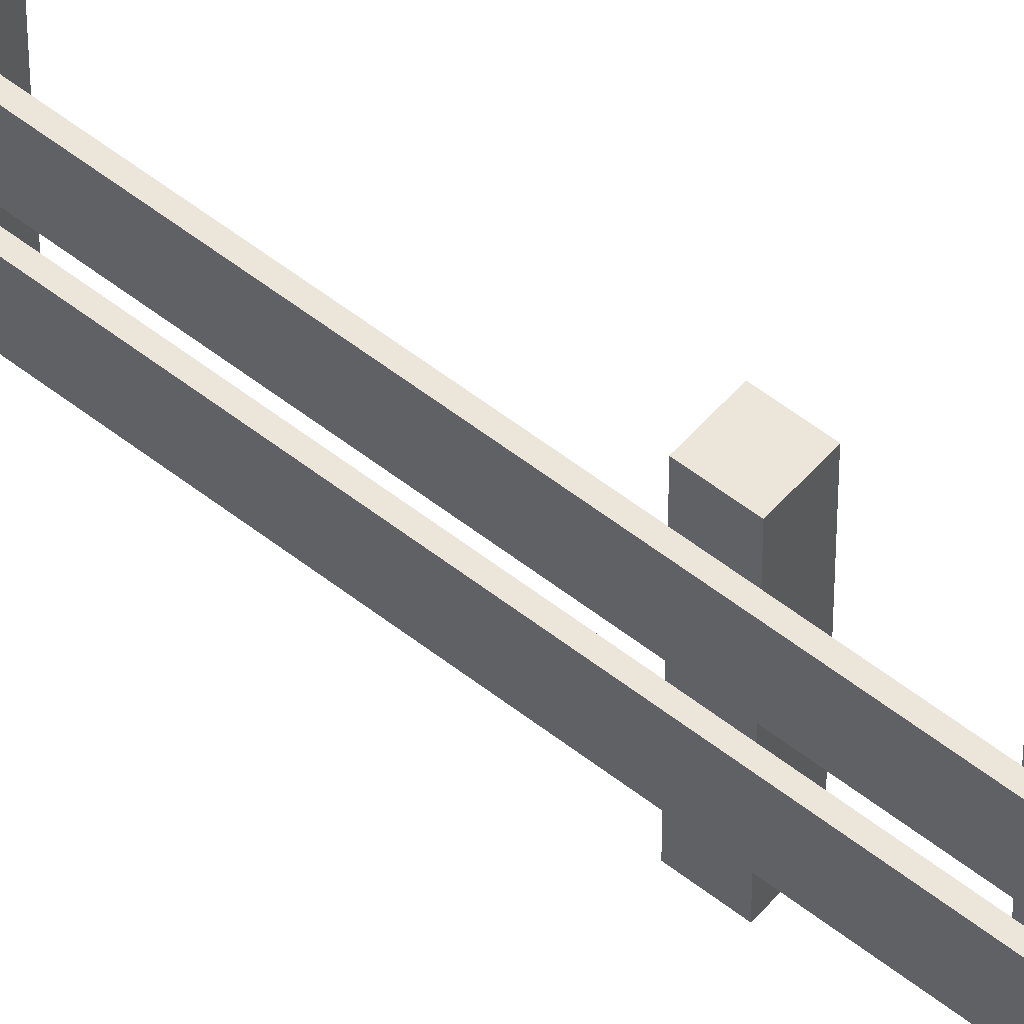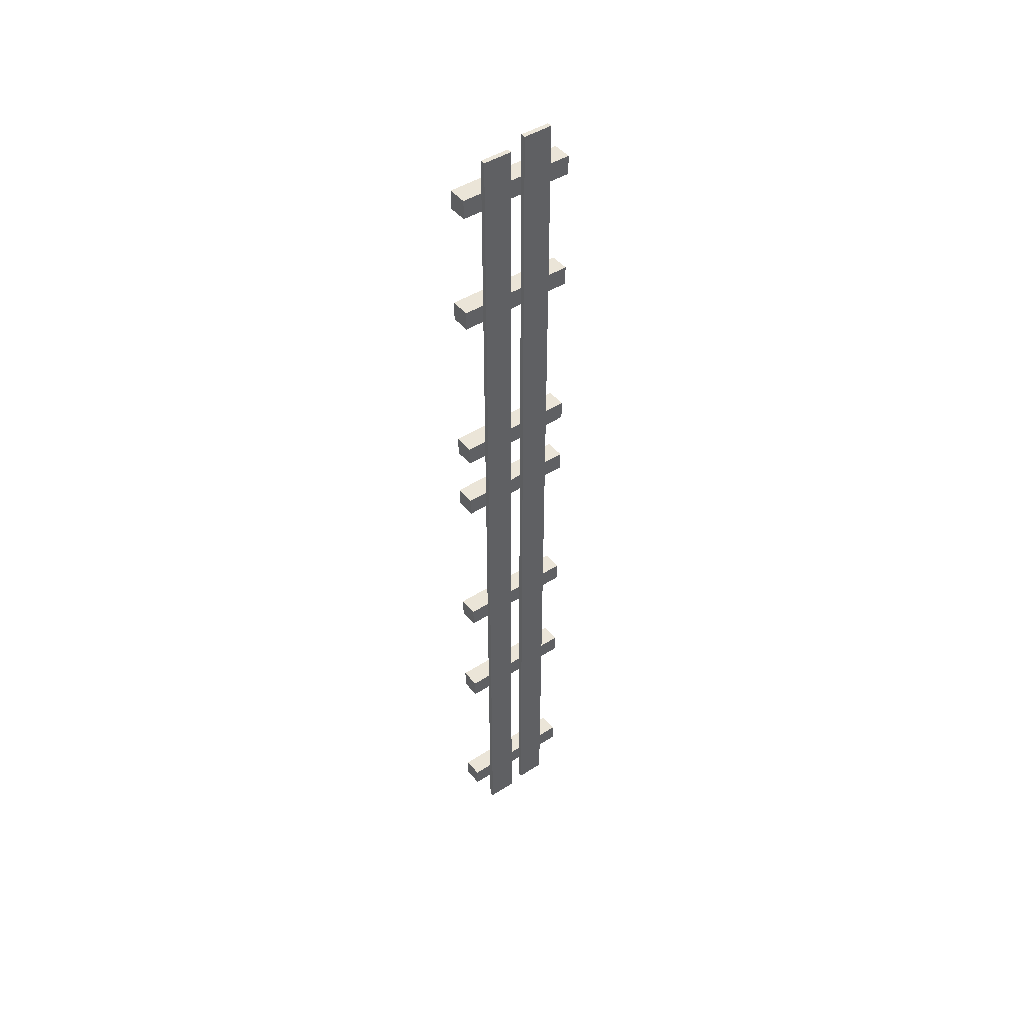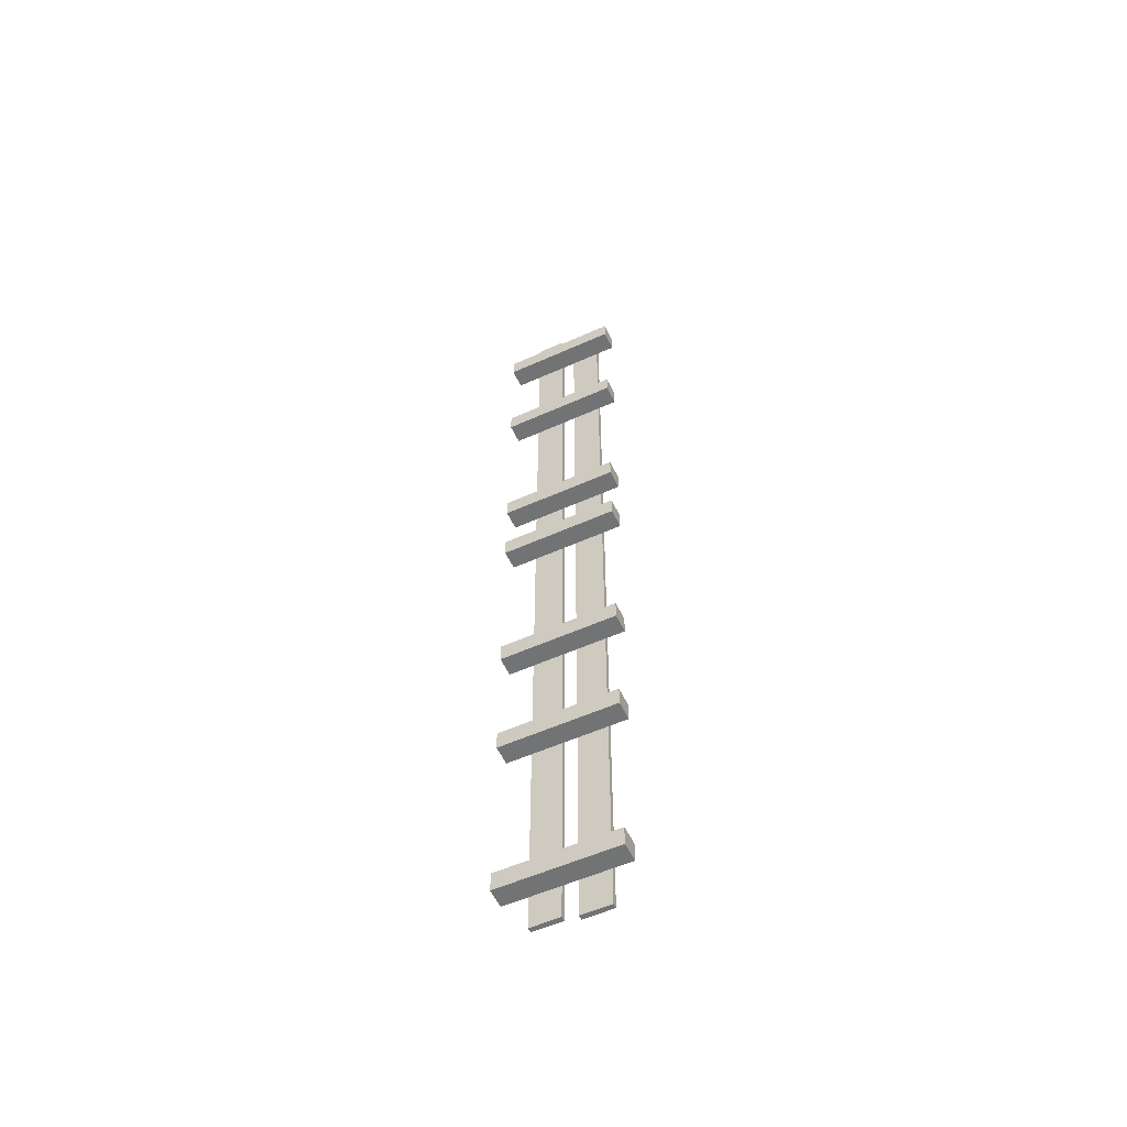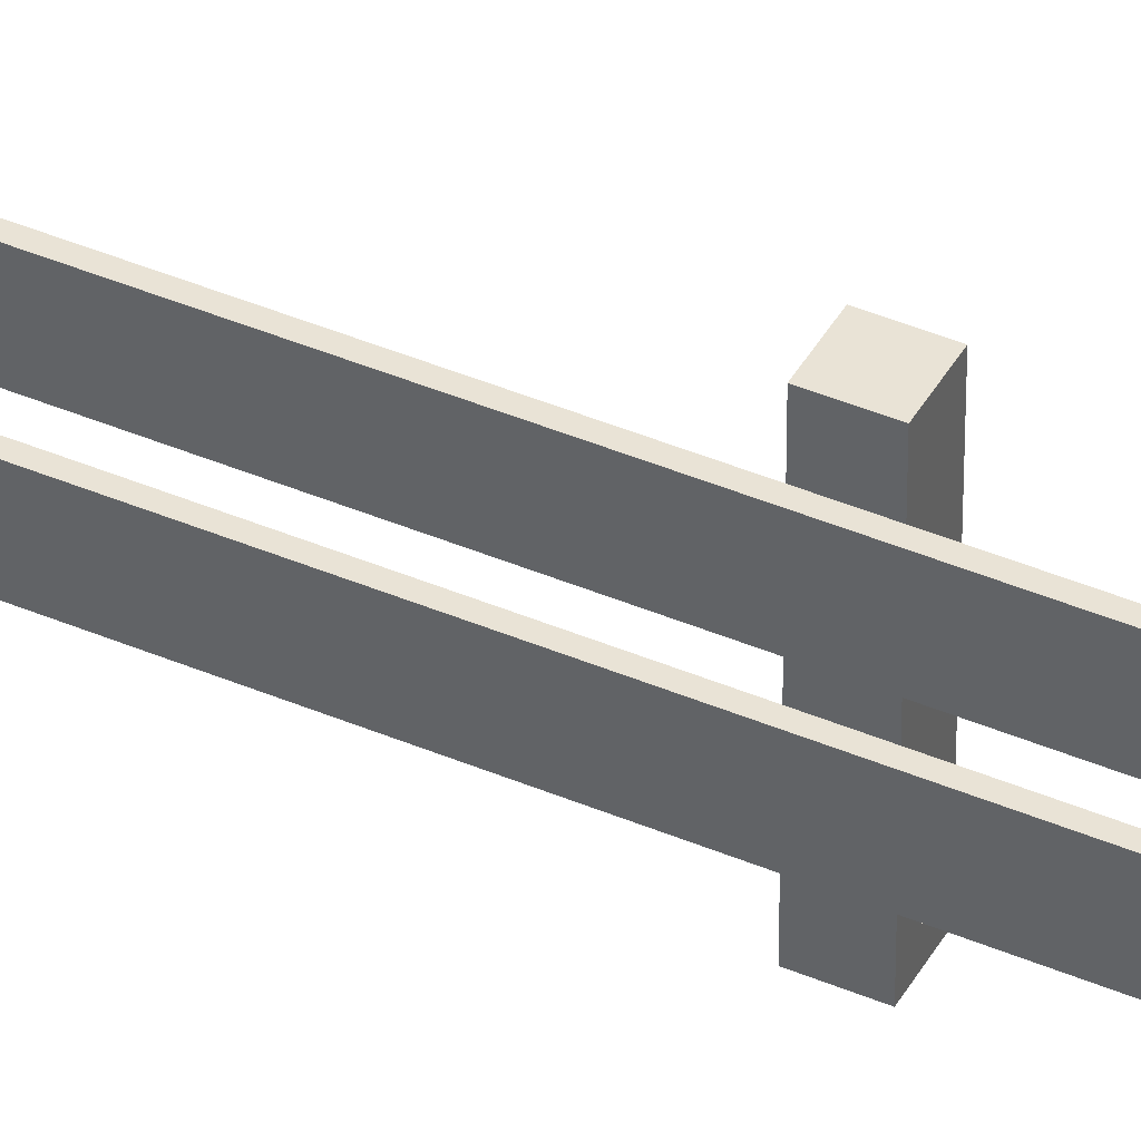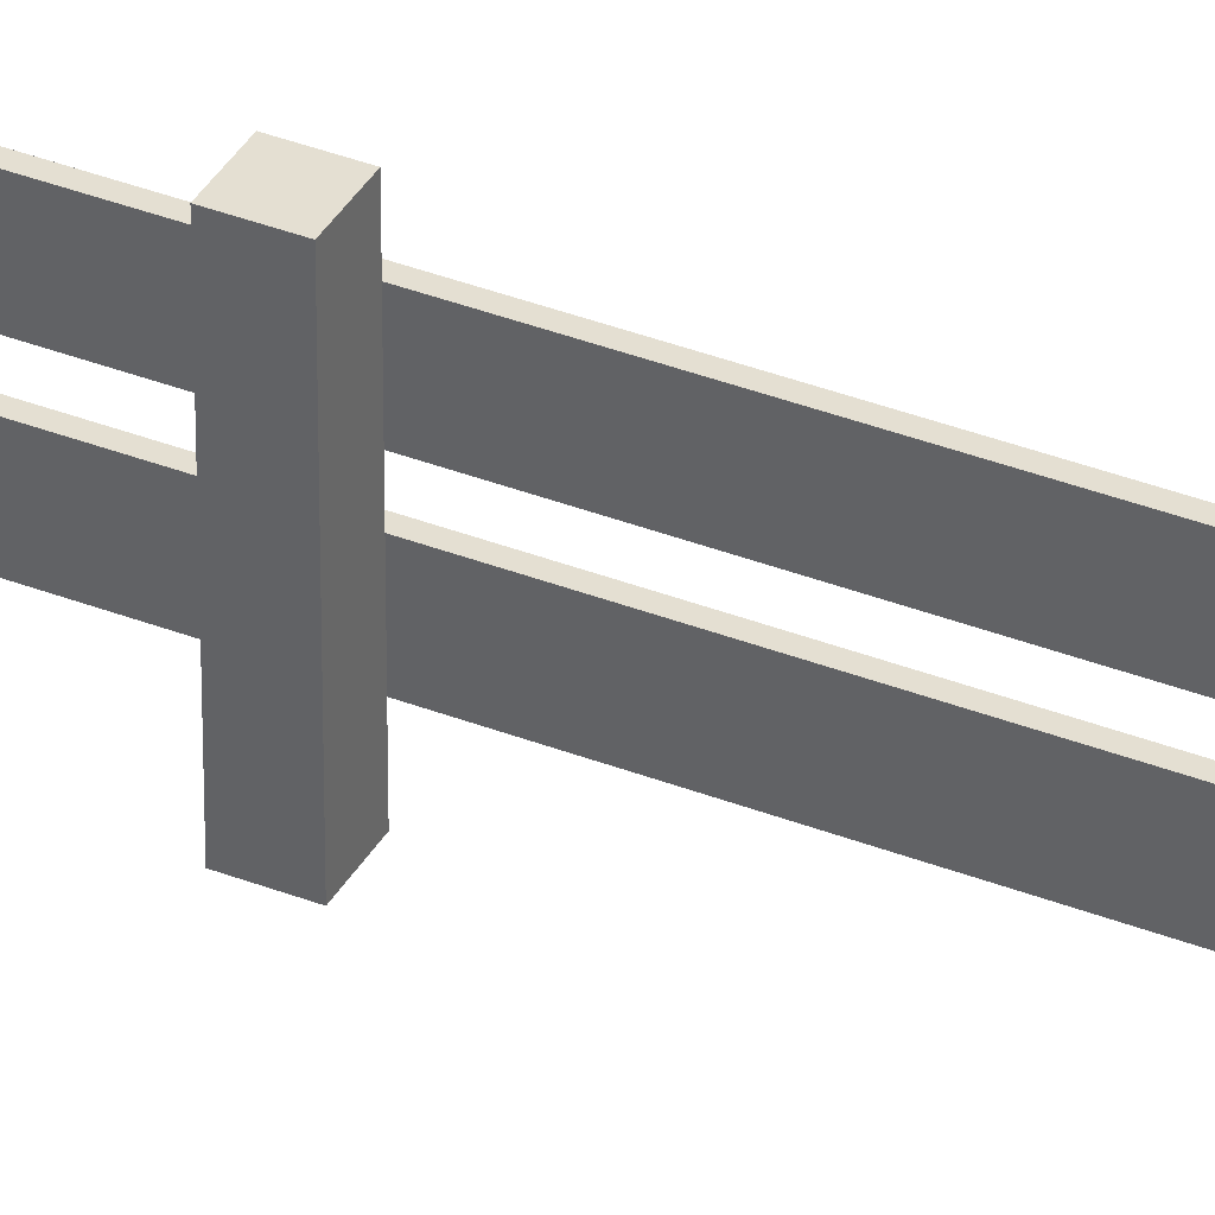
<metadata>
{"format":"obj","ext":"obj","renderer":"f3d","projection":"perspective","resolution":1024,"background":"white","views":[{"elev":54.5,"azim":-50.1,"up":"+Y"},{"elev":45.8,"azim":-126.4,"up":"+Z"},{"elev":-55.7,"azim":115.2,"up":"+Z"},{"elev":42.1,"azim":-62.9,"up":"+Y"},{"elev":37.0,"azim":116.7,"up":"+Y"}]}
</metadata>
<code>
o
v -23.5 2 14.2
v -23.5 2 -5.3
v -23.5 2.6 14.2
v -23.5 2.6 -5.3
v -23.5 2.9 14
v -23.5 2.9 -5.4
v -23.5 3.5 14
v -23.5 3.5 -5.4
v -23.4 1.5 13.3
v -23.4 1.5 12.9
v -23.4 1.5 10.7
v -23.4 1.5 10.3
v -23.4 1.5 7.1
v -23.4 1.5 6.7
v -23.4 1.5 5.6
v -23.4 1.5 5.2
v -23.4 1.5 2
v -23.4 1.5 1.6
v -23.4 1.5 -0.6
v -23.4 1.5 -1
v -23.4 1.5 -4.2
v -23.4 1.5 -4.6
v -23.4 2 13.3
v -23.4 2 12.9
v -23.4 2 10.7
v -23.4 2 10.3
v -23.4 2 7.1
v -23.4 2 6.7
v -23.4 2 5.6
v -23.4 2 5.2
v -23.4 2 2
v -23.4 2 1.6
v -23.4 2 -0.6
v -23.4 2 -1
v -23.4 2 -4.2
v -23.4 2 -4.6
v -23.4 2.6 13.3
v -23.4 2.6 12.9
v -23.4 2.6 10.7
v -23.4 2.6 10.3
v -23.4 2.6 7.1
v -23.4 2.6 6.7
v -23.4 2.6 5.6
v -23.4 2.6 5.2
v -23.4 2.6 2
v -23.4 2.6 1.6
v -23.4 2.6 -0.6
v -23.4 2.6 -1
v -23.4 2.6 -4.2
v -23.4 2.6 -4.6
v -23.4 2.9 13.3
v -23.4 2.9 12.9
v -23.4 2.9 10.7
v -23.4 2.9 10.3
v -23.4 2.9 7.1
v -23.4 2.9 6.7
v -23.4 2.9 5.6
v -23.4 2.9 5.2
v -23.4 2.9 2
v -23.4 2.9 1.6
v -23.4 2.9 -0.6
v -23.4 2.9 -1
v -23.4 2.9 -4.2
v -23.4 2.9 -4.6
v -23.4 3.5 13.3
v -23.4 3.5 12.9
v -23.4 3.5 10.7
v -23.4 3.5 10.3
v -23.4 3.5 7.1
v -23.4 3.5 6.7
v -23.4 3.5 5.6
v -23.4 3.5 5.2
v -23.4 3.5 2
v -23.4 3.5 1.6
v -23.4 3.5 -0.6
v -23.4 3.5 -1
v -23.4 3.5 -4.2
v -23.4 3.5 -4.6
v -23.4 3.9 13.3
v -23.4 3.9 12.9
v -23.4 3.9 10.7
v -23.4 3.9 10.3
v -23.4 3.9 7.1
v -23.4 3.9 6.7
v -23.4 3.9 5.6
v -23.4 3.9 5.2
v -23.4 3.9 2
v -23.4 3.9 1.6
v -23.4 3.9 -0.6
v -23.4 3.9 -1
v -23.4 3.9 -4.2
v -23.4 3.9 -4.6
v -23.4 2 14.2
v -23.4 2 13.3
v -23.4 2 12.9
v -23.4 2 10.7
v -23.4 2 10.3
v -23.4 2 7.1
v -23.4 2 6.7
v -23.4 2 5.6
v -23.4 2 5.2
v -23.4 2 2
v -23.4 2 1.6
v -23.4 2 -0.6
v -23.4 2 -1
v -23.4 2 -4.2
v -23.4 2 -4.6
v -23.4 2 -5.3
v -23.4 2.6 14.2
v -23.4 2.6 13.3
v -23.4 2.6 12.9
v -23.4 2.6 10.7
v -23.4 2.6 10.3
v -23.4 2.6 7.1
v -23.4 2.6 6.7
v -23.4 2.6 5.6
v -23.4 2.6 5.2
v -23.4 2.6 2
v -23.4 2.6 1.6
v -23.4 2.6 -0.6
v -23.4 2.6 -1
v -23.4 2.6 -4.2
v -23.4 2.6 -4.6
v -23.4 2.6 -5.3
v -23.4 2.9 14
v -23.4 2.9 13.3
v -23.4 2.9 12.9
v -23.4 2.9 10.7
v -23.4 2.9 10.3
v -23.4 2.9 7.1
v -23.4 2.9 6.7
v -23.4 2.9 5.6
v -23.4 2.9 5.2
v -23.4 2.9 2
v -23.4 2.9 1.6
v -23.4 2.9 -0.6
v -23.4 2.9 -1
v -23.4 2.9 -4.2
v -23.4 2.9 -4.6
v -23.4 2.9 -5.4
v -23.4 3.5 14
v -23.4 3.5 13.3
v -23.4 3.5 12.9
v -23.4 3.5 10.7
v -23.4 3.5 10.3
v -23.4 3.5 7.1
v -23.4 3.5 6.7
v -23.4 3.5 5.6
v -23.4 3.5 5.2
v -23.4 3.5 2
v -23.4 3.5 1.6
v -23.4 3.5 -0.6
v -23.4 3.5 -1
v -23.4 3.5 -4.2
v -23.4 3.5 -4.6
v -23.4 3.5 -5.4
v -23 1.5 13.3
v -23 1.5 12.9
v -23 1.5 10.7
v -23 1.5 10.3
v -23 1.5 7.1
v -23 1.5 6.7
v -23 1.5 5.6
v -23 1.5 5.2
v -23 1.5 2
v -23 1.5 1.6
v -23 1.5 -0.6
v -23 1.5 -1
v -23 1.5 -4.2
v -23 1.5 -4.6
v -23 3.9 13.3
v -23 3.9 12.9
v -23 3.9 10.7
v -23 3.9 10.3
v -23 3.9 7.1
v -23 3.9 6.7
v -23 3.9 5.6
v -23 3.9 5.2
v -23 3.9 2
v -23 3.9 1.6
v -23 3.9 -0.6
v -23 3.9 -1
v -23 3.9 -4.2
v -23 3.9 -4.6
v -23.5 2 14.2
v -23.5 2.6 14.2
v -23.4 2 14.2
v -23.4 2.6 14.2
v -23.5 2.9 14
v -23.5 3.5 14
v -23.4 2.9 14
v -23.4 3.5 14
v -23.4 1.5 13.3
v -23.4 2 13.3
v -23.4 2.6 13.3
v -23.4 2.9 13.3
v -23.4 3.5 13.3
v -23.4 3.9 13.3
v -23 1.5 13.3
v -23 3.9 13.3
v -23.4 1.5 10.7
v -23.4 2 10.7
v -23.4 2.6 10.7
v -23.4 2.9 10.7
v -23.4 3.5 10.7
v -23.4 3.9 10.7
v -23 1.5 10.7
v -23 3.9 10.7
v -23.4 1.5 7.1
v -23.4 2 7.1
v -23.4 2.6 7.1
v -23.4 2.9 7.1
v -23.4 3.5 7.1
v -23.4 3.9 7.1
v -23 1.5 7.1
v -23 3.9 7.1
v -23.4 1.5 5.6
v -23.4 2 5.6
v -23.4 2.6 5.6
v -23.4 2.9 5.6
v -23.4 3.5 5.6
v -23.4 3.9 5.6
v -23 1.5 5.6
v -23 3.9 5.6
v -23.4 1.5 2
v -23.4 2 2
v -23.4 2.6 2
v -23.4 2.9 2
v -23.4 3.5 2
v -23.4 3.9 2
v -23 1.5 2
v -23 3.9 2
v -23.4 1.5 -0.6
v -23.4 2 -0.6
v -23.4 2.6 -0.6
v -23.4 2.9 -0.6
v -23.4 3.5 -0.6
v -23.4 3.9 -0.6
v -23 1.5 -0.6
v -23 3.9 -0.6
v -23.4 1.5 -4.2
v -23.4 2 -4.2
v -23.4 2.6 -4.2
v -23.4 2.9 -4.2
v -23.4 3.5 -4.2
v -23.4 3.9 -4.2
v -23 1.5 -4.2
v -23 3.9 -4.2
v -23.4 1.5 12.9
v -23.4 2 12.9
v -23.4 2.6 12.9
v -23.4 2.9 12.9
v -23.4 3.5 12.9
v -23.4 3.9 12.9
v -23 1.5 12.9
v -23 3.9 12.9
v -23.4 1.5 10.3
v -23.4 2 10.3
v -23.4 2.6 10.3
v -23.4 2.9 10.3
v -23.4 3.5 10.3
v -23.4 3.9 10.3
v -23 1.5 10.3
v -23 3.9 10.3
v -23.4 1.5 6.7
v -23.4 2 6.7
v -23.4 2.6 6.7
v -23.4 2.9 6.7
v -23.4 3.5 6.7
v -23.4 3.9 6.7
v -23 1.5 6.7
v -23 3.9 6.7
v -23.4 1.5 5.2
v -23.4 2 5.2
v -23.4 2.6 5.2
v -23.4 2.9 5.2
v -23.4 3.5 5.2
v -23.4 3.9 5.2
v -23 1.5 5.2
v -23 3.9 5.2
v -23.4 1.5 1.6
v -23.4 2 1.6
v -23.4 2.6 1.6
v -23.4 2.9 1.6
v -23.4 3.5 1.6
v -23.4 3.9 1.6
v -23 1.5 1.6
v -23 3.9 1.6
v -23.4 1.5 -1
v -23.4 2 -1
v -23.4 2.6 -1
v -23.4 2.9 -1
v -23.4 3.5 -1
v -23.4 3.9 -1
v -23 1.5 -1
v -23 3.9 -1
v -23.4 1.5 -4.6
v -23.4 2 -4.6
v -23.4 2.6 -4.6
v -23.4 2.9 -4.6
v -23.4 3.5 -4.6
v -23.4 3.9 -4.6
v -23 1.5 -4.6
v -23 3.9 -4.6
v -23.5 2 -5.3
v -23.5 2.6 -5.3
v -23.4 2 -5.3
v -23.4 2.6 -5.3
v -23.5 2.9 -5.4
v -23.5 3.5 -5.4
v -23.4 2.9 -5.4
v -23.4 3.5 -5.4
v -23.4 1.5 13.3
v -23 1.5 13.3
v -23.4 1.5 12.9
v -23 1.5 12.9
v -23.4 1.5 10.7
v -23 1.5 10.7
v -23.4 1.5 10.3
v -23 1.5 10.3
v -23.4 1.5 7.1
v -23 1.5 7.1
v -23.4 1.5 6.7
v -23 1.5 6.7
v -23.4 1.5 5.6
v -23 1.5 5.6
v -23.4 1.5 5.2
v -23 1.5 5.2
v -23.4 1.5 2
v -23 1.5 2
v -23.4 1.5 1.6
v -23 1.5 1.6
v -23.4 1.5 -0.6
v -23 1.5 -0.6
v -23.4 1.5 -1
v -23 1.5 -1
v -23.4 1.5 -4.2
v -23 1.5 -4.2
v -23.4 1.5 -4.6
v -23 1.5 -4.6
v -23.5 2 14.2
v -23.4 2 14.2
v -23.4 2 13.3
v -23.4 2 12.9
v -23.4 2 10.7
v -23.4 2 10.3
v -23.4 2 7.1
v -23.4 2 6.7
v -23.4 2 5.6
v -23.4 2 5.2
v -23.4 2 2
v -23.4 2 1.6
v -23.4 2 -0.6
v -23.4 2 -1
v -23.4 2 -4.2
v -23.4 2 -4.6
v -23.5 2 -5.3
v -23.4 2 -5.3
v -23.5 2.9 14
v -23.4 2.9 14
v -23.4 2.9 13.3
v -23.4 2.9 12.9
v -23.4 2.9 10.7
v -23.4 2.9 10.3
v -23.4 2.9 7.1
v -23.4 2.9 6.7
v -23.4 2.9 5.6
v -23.4 2.9 5.2
v -23.4 2.9 2
v -23.4 2.9 1.6
v -23.4 2.9 -0.6
v -23.4 2.9 -1
v -23.4 2.9 -4.2
v -23.4 2.9 -4.6
v -23.5 2.9 -5.4
v -23.4 2.9 -5.4
v -23.5 2.6 14.2
v -23.4 2.6 14.2
v -23.4 2.6 13.3
v -23.4 2.6 12.9
v -23.4 2.6 10.7
v -23.4 2.6 10.3
v -23.4 2.6 7.1
v -23.4 2.6 6.7
v -23.4 2.6 5.6
v -23.4 2.6 5.2
v -23.4 2.6 2
v -23.4 2.6 1.6
v -23.4 2.6 -0.6
v -23.4 2.6 -1
v -23.4 2.6 -4.2
v -23.4 2.6 -4.6
v -23.5 2.6 -5.3
v -23.4 2.6 -5.3
v -23.5 3.5 14
v -23.4 3.5 14
v -23.4 3.5 13.3
v -23.4 3.5 12.9
v -23.4 3.5 10.7
v -23.4 3.5 10.3
v -23.4 3.5 7.1
v -23.4 3.5 6.7
v -23.4 3.5 5.6
v -23.4 3.5 5.2
v -23.4 3.5 2
v -23.4 3.5 1.6
v -23.4 3.5 -0.6
v -23.4 3.5 -1
v -23.4 3.5 -4.2
v -23.4 3.5 -4.6
v -23.5 3.5 -5.4
v -23.4 3.5 -5.4
v -23.4 3.9 13.3
v -23 3.9 13.3
v -23.4 3.9 12.9
v -23 3.9 12.9
v -23.4 3.9 10.7
v -23 3.9 10.7
v -23.4 3.9 10.3
v -23 3.9 10.3
v -23.4 3.9 7.1
v -23 3.9 7.1
v -23.4 3.9 6.7
v -23 3.9 6.7
v -23.4 3.9 5.6
v -23 3.9 5.6
v -23.4 3.9 5.2
v -23 3.9 5.2
v -23.4 3.9 2
v -23 3.9 2
v -23.4 3.9 1.6
v -23 3.9 1.6
v -23.4 3.9 -0.6
v -23 3.9 -0.6
v -23.4 3.9 -1
v -23 3.9 -1
v -23.4 3.9 -4.2
v -23 3.9 -4.2
v -23.4 3.9 -4.6
v -23 3.9 -4.6
f 3 2 1
f 4 2 3
f 7 6 5
f 8 6 7
f 23 10 9
f 24 10 23
f 25 12 11
f 26 12 25
f 27 14 13
f 28 14 27
f 29 16 15
f 30 16 29
f 31 18 17
f 32 18 31
f 33 20 19
f 34 20 33
f 35 22 21
f 36 22 35
f 51 38 37
f 52 38 51
f 53 40 39
f 54 40 53
f 55 42 41
f 56 42 55
f 57 44 43
f 58 44 57
f 59 46 45
f 60 46 59
f 61 48 47
f 62 48 61
f 63 50 49
f 64 50 63
f 79 66 65
f 80 66 79
f 81 68 67
f 82 68 81
f 83 70 69
f 84 70 83
f 85 72 71
f 86 72 85
f 87 74 73
f 88 74 87
f 89 76 75
f 90 76 89
f 91 78 77
f 92 78 91
f 93 94 109
f 109 94 110
f 95 96 111
f 111 96 112
f 97 98 113
f 113 98 114
f 99 100 115
f 115 100 116
f 101 102 117
f 117 102 118
f 103 104 119
f 119 104 120
f 105 106 121
f 121 106 122
f 107 108 123
f 123 108 124
f 125 126 141
f 141 126 142
f 127 128 143
f 143 128 144
f 129 130 145
f 145 130 146
f 131 132 147
f 147 132 148
f 133 134 149
f 149 134 150
f 135 136 151
f 151 136 152
f 137 138 153
f 153 138 154
f 139 140 155
f 155 140 156
f 157 158 171
f 171 158 172
f 159 160 173
f 173 160 174
f 161 162 175
f 175 162 176
f 163 164 177
f 177 164 178
f 165 166 179
f 179 166 180
f 167 168 181
f 181 168 182
f 169 170 183
f 183 170 184
f 187 186 185
f 188 186 187
f 191 190 189
f 192 190 191
f 199 194 193
f 199 198 197
f 199 197 196
f 199 196 195
f 199 195 194
f 200 198 199
f 207 202 201
f 207 206 205
f 207 205 204
f 207 204 203
f 207 203 202
f 208 206 207
f 215 210 209
f 215 214 213
f 215 213 212
f 215 212 211
f 215 211 210
f 216 214 215
f 223 218 217
f 223 222 221
f 223 221 220
f 223 220 219
f 223 219 218
f 224 222 223
f 231 226 225
f 231 230 229
f 231 229 228
f 231 228 227
f 231 227 226
f 232 230 231
f 239 234 233
f 239 238 237
f 239 237 236
f 239 236 235
f 239 235 234
f 240 238 239
f 247 242 241
f 247 246 245
f 247 245 244
f 247 244 243
f 247 243 242
f 248 246 247
f 249 250 255
f 253 254 255
f 252 253 255
f 251 252 255
f 250 251 255
f 255 254 256
f 257 258 263
f 261 262 263
f 260 261 263
f 259 260 263
f 258 259 263
f 263 262 264
f 265 266 271
f 269 270 271
f 268 269 271
f 267 268 271
f 266 267 271
f 271 270 272
f 273 274 279
f 277 278 279
f 276 277 279
f 275 276 279
f 274 275 279
f 279 278 280
f 281 282 287
f 285 286 287
f 284 285 287
f 283 284 287
f 282 283 287
f 287 286 288
f 289 290 295
f 293 294 295
f 292 293 295
f 291 292 295
f 290 291 295
f 295 294 296
f 297 298 303
f 301 302 303
f 300 301 303
f 299 300 303
f 298 299 303
f 303 302 304
f 305 306 307
f 307 306 308
f 309 310 311
f 311 310 312
f 315 314 313
f 316 314 315
f 319 318 317
f 320 318 319
f 323 322 321
f 324 322 323
f 327 326 325
f 328 326 327
f 331 330 329
f 332 330 331
f 335 334 333
f 336 334 335
f 339 338 337
f 340 338 339
f 343 342 341
f 344 343 341
f 345 344 341
f 346 345 341
f 347 346 341
f 348 347 341
f 349 348 341
f 350 349 341
f 351 350 341
f 352 351 341
f 353 352 341
f 354 353 341
f 355 354 341
f 356 355 341
f 357 356 341
f 358 356 357
f 361 360 359
f 362 361 359
f 363 362 359
f 364 363 359
f 365 364 359
f 366 365 359
f 367 366 359
f 368 367 359
f 369 368 359
f 370 369 359
f 371 370 359
f 372 371 359
f 373 372 359
f 374 373 359
f 375 374 359
f 376 374 375
f 377 378 379
f 377 379 380
f 377 380 381
f 377 381 382
f 377 382 383
f 377 383 384
f 377 384 385
f 377 385 386
f 377 386 387
f 377 387 388
f 377 388 389
f 377 389 390
f 377 390 391
f 377 391 392
f 377 392 393
f 393 392 394
f 395 396 397
f 395 397 398
f 395 398 399
f 395 399 400
f 395 400 401
f 395 401 402
f 395 402 403
f 395 403 404
f 395 404 405
f 395 405 406
f 395 406 407
f 395 407 408
f 395 408 409
f 395 409 410
f 395 410 411
f 411 410 412
f 413 414 415
f 415 414 416
f 417 418 419
f 419 418 420
f 421 422 423
f 423 422 424
f 425 426 427
f 427 426 428
f 429 430 431
f 431 430 432
f 433 434 435
f 435 434 436
f 437 438 439
f 439 438 440

</code>
